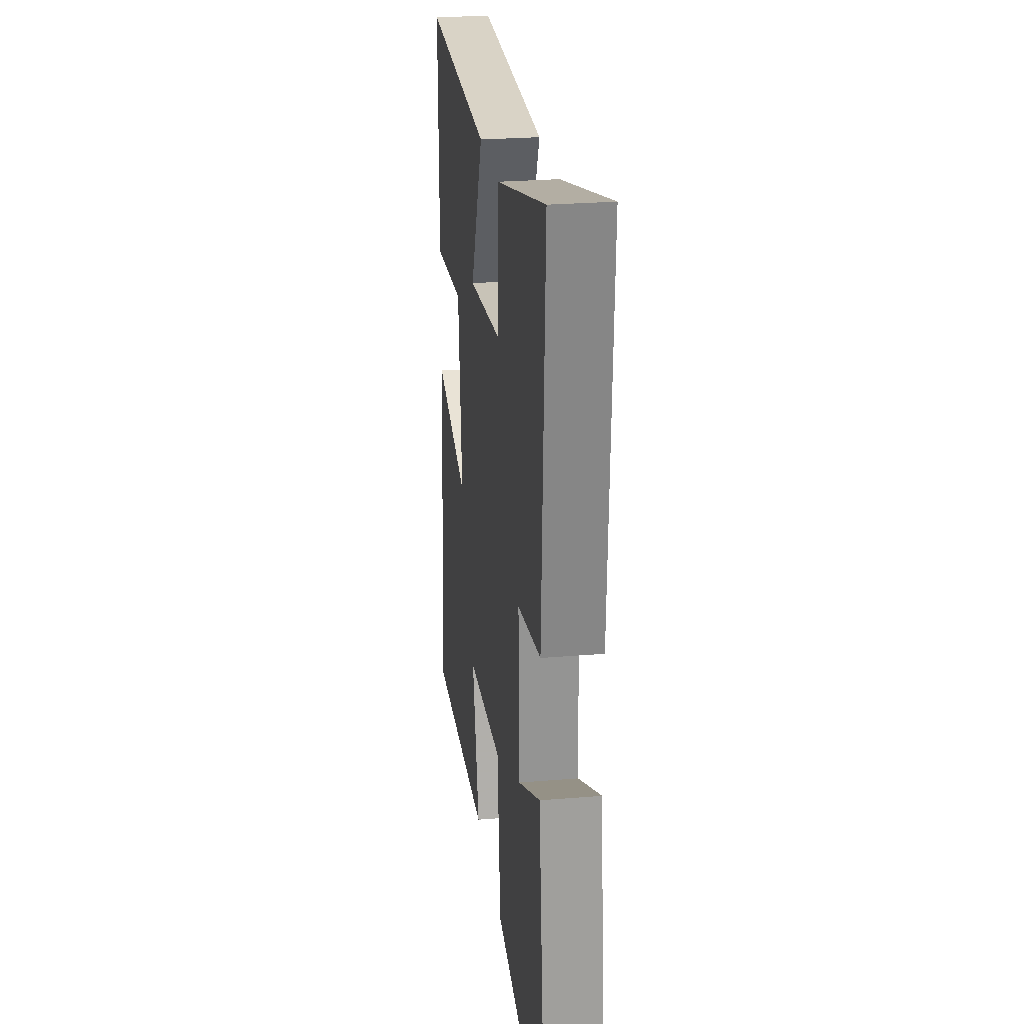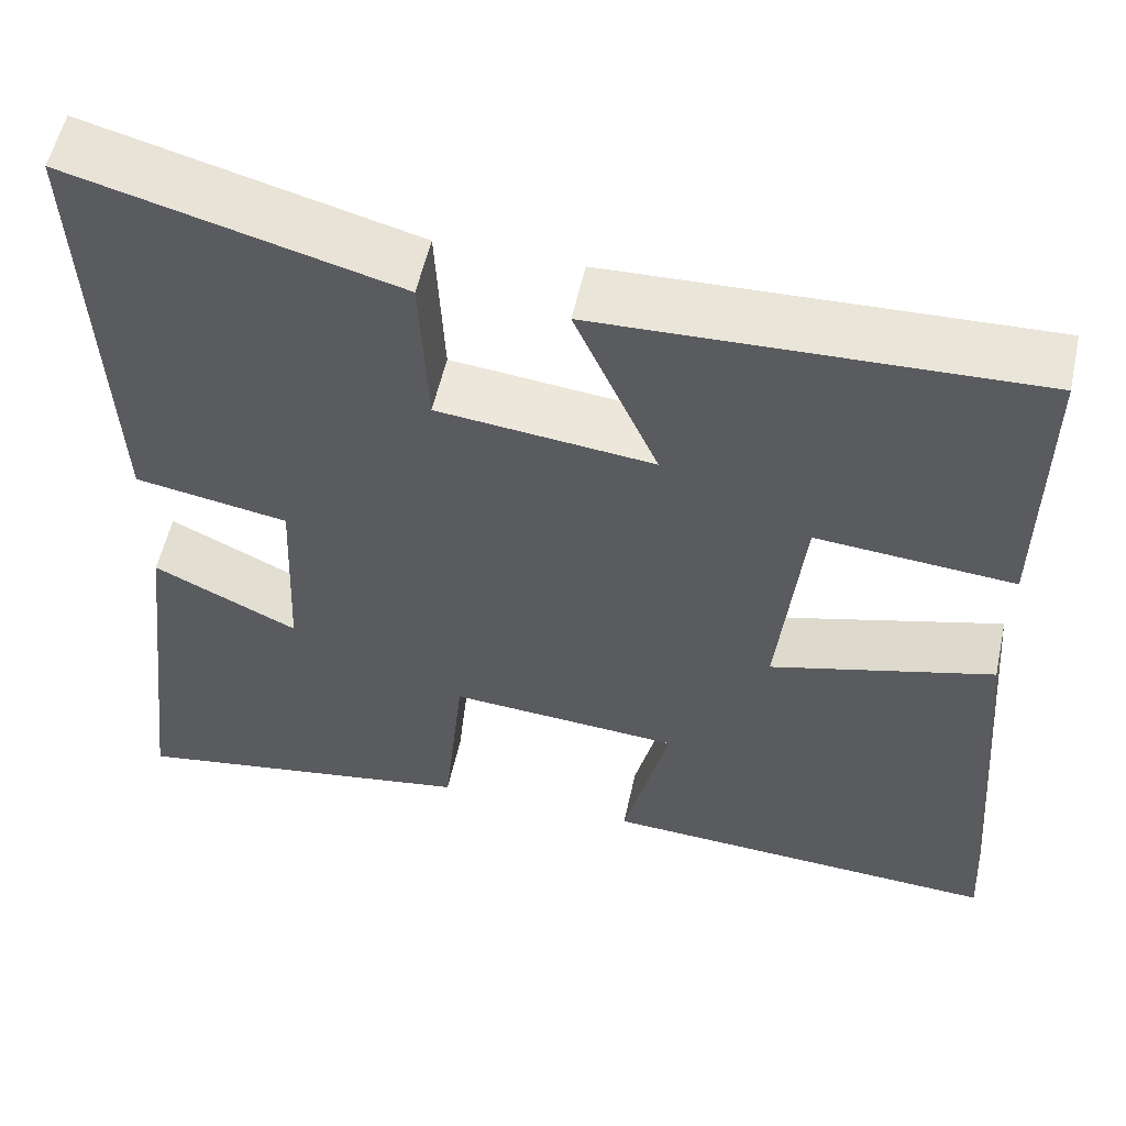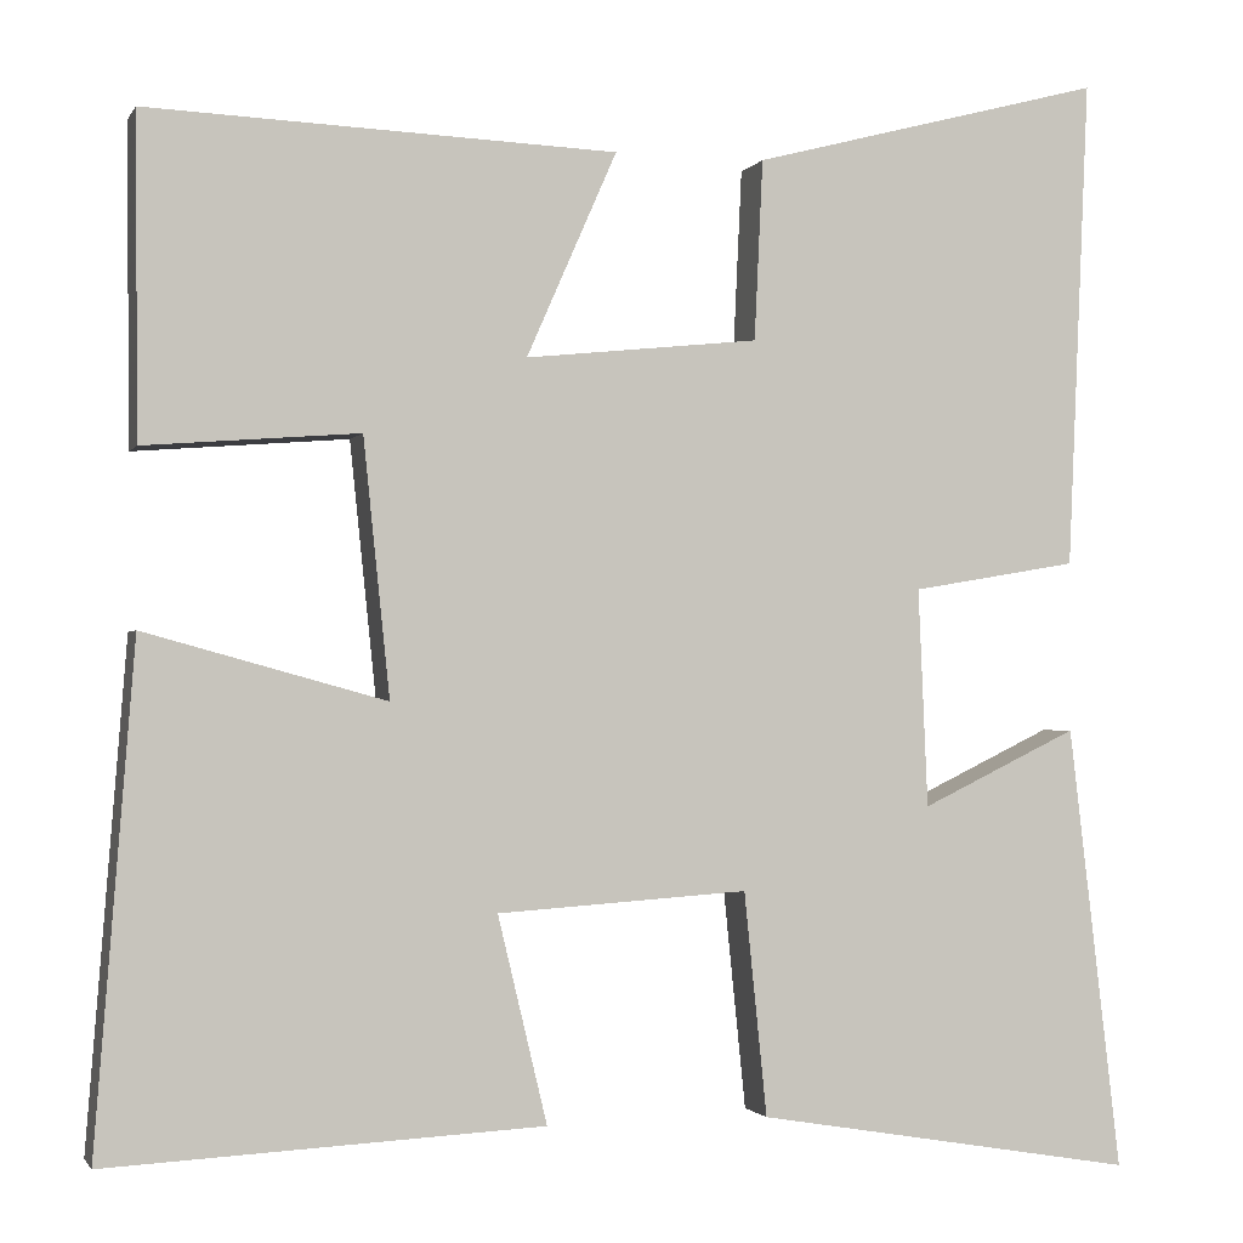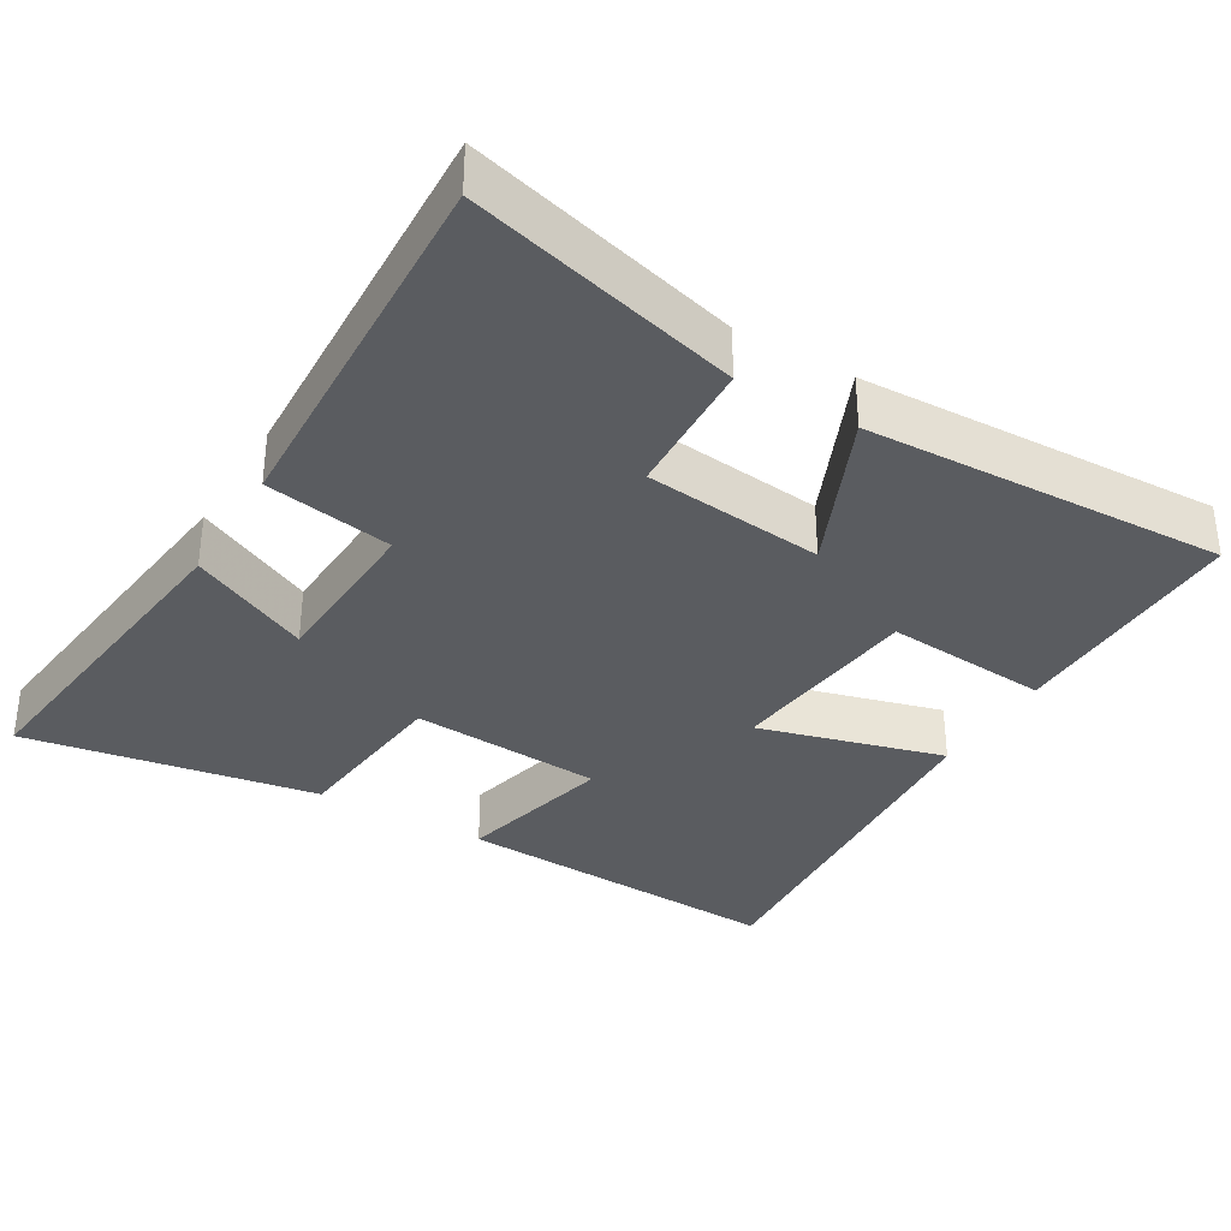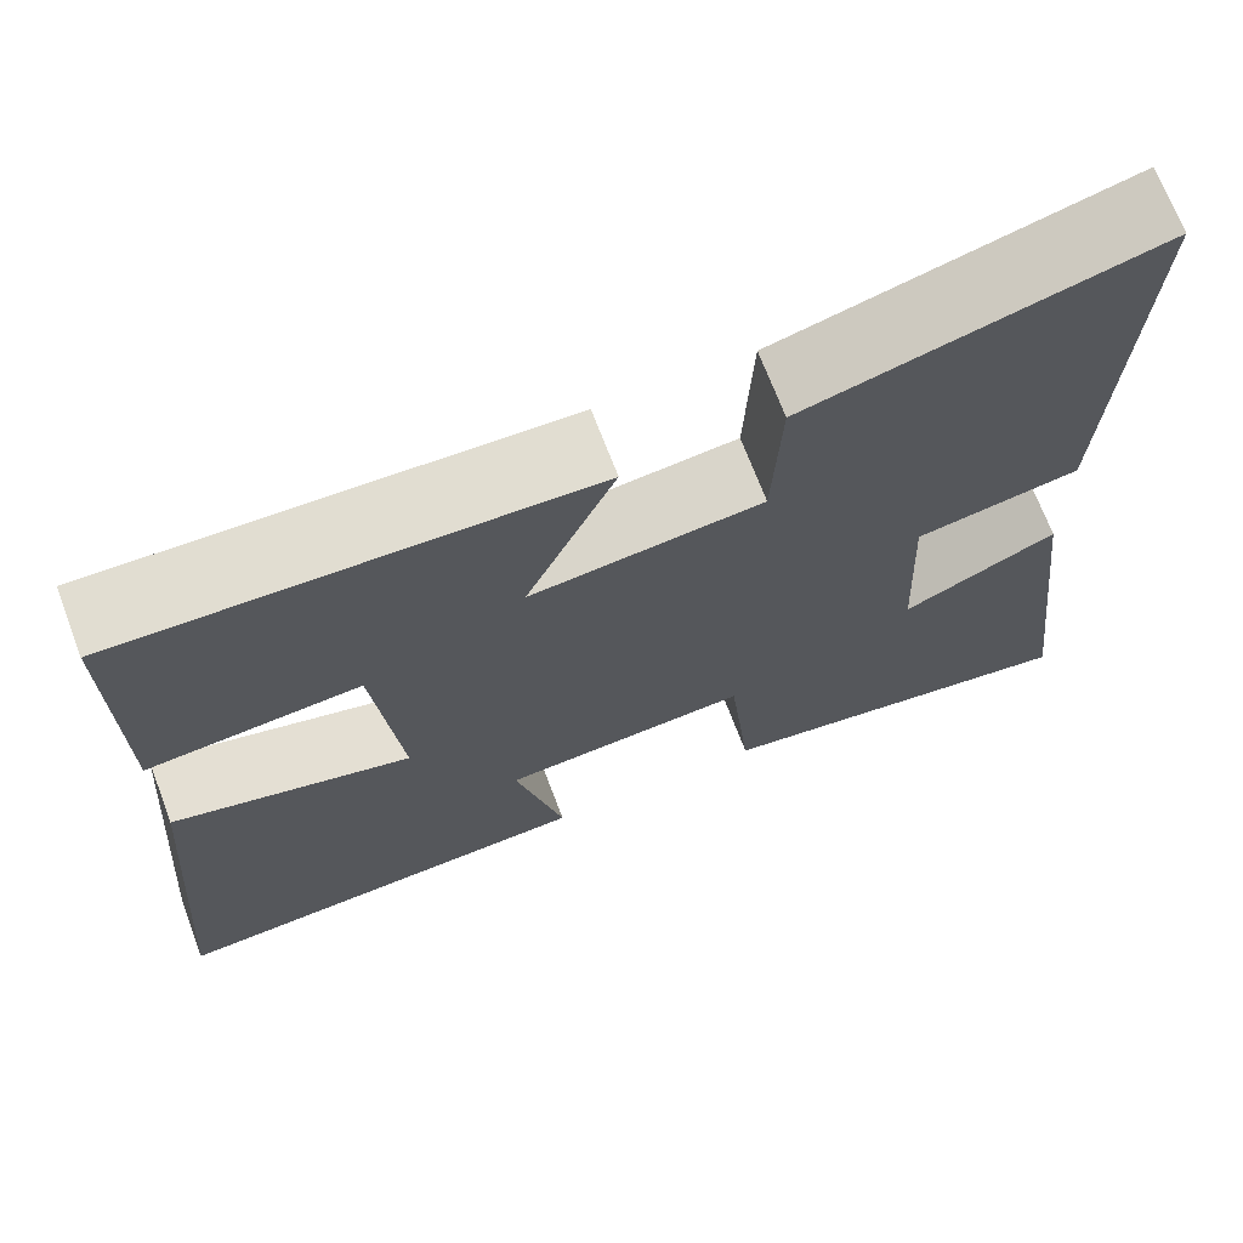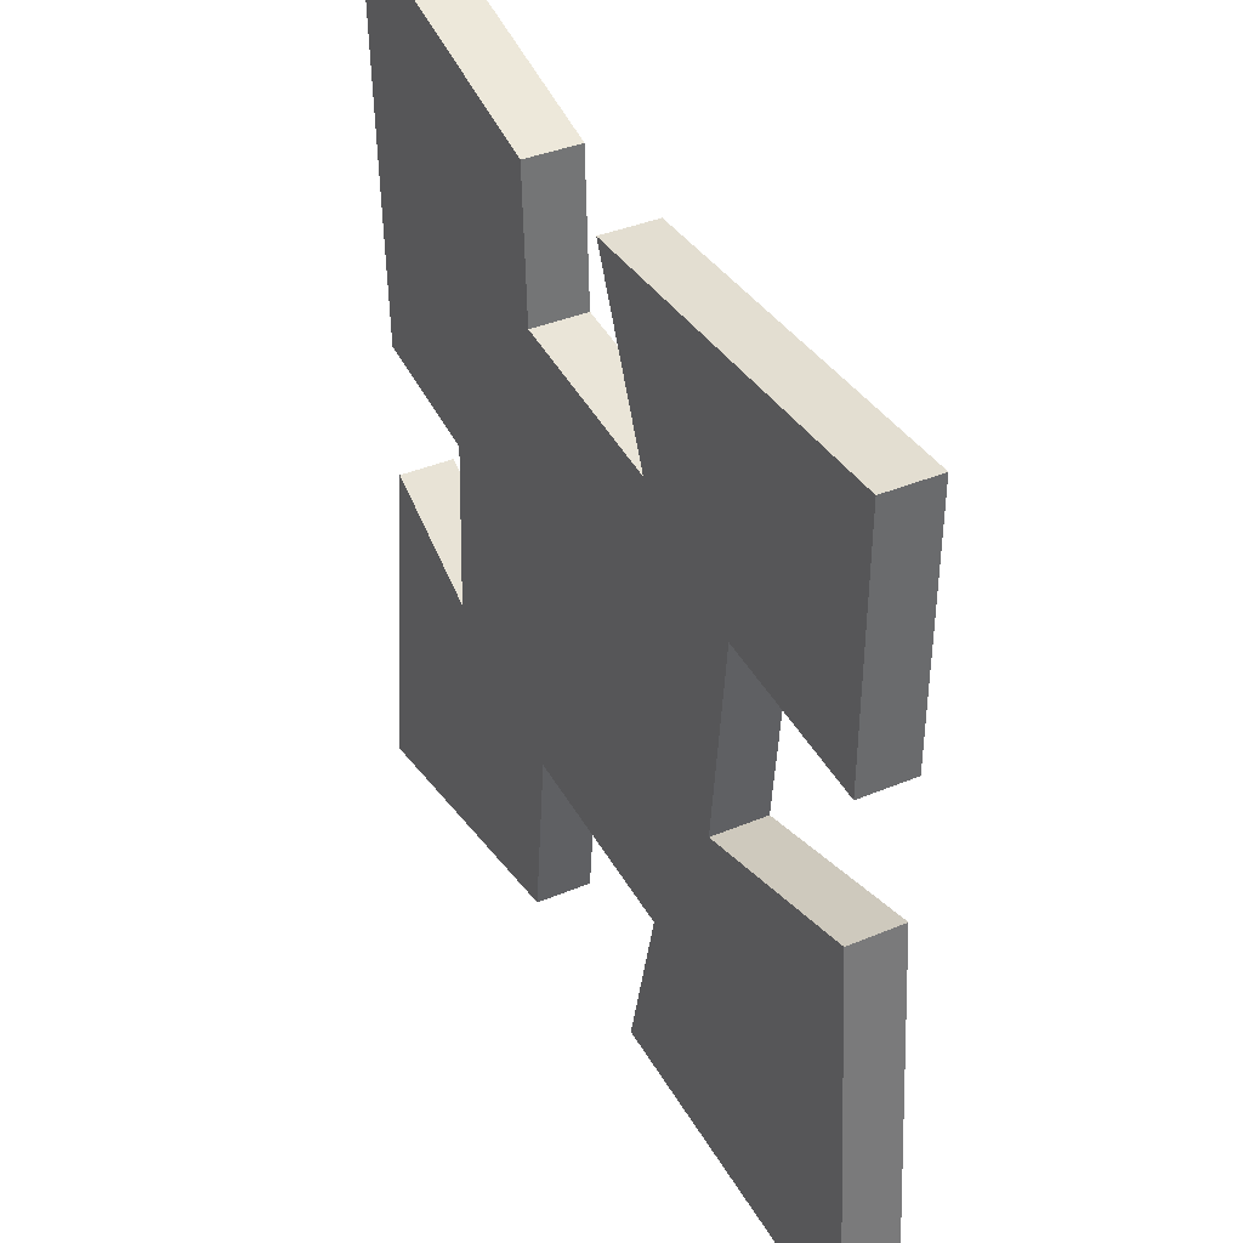
<metadata>
{"format":"obj","ext":"obj","renderer":"f3d","projection":"perspective","resolution":1024,"background":"white","views":[{"elev":25.9,"azim":-97.6,"up":"+Z"},{"elev":55.6,"azim":12.4,"up":"+Z"},{"elev":-1.6,"azim":163.8,"up":"+Z"},{"elev":-34.4,"azim":-30.7,"up":"+Y"},{"elev":70.2,"azim":159.1,"up":"+Z"},{"elev":38.6,"azim":62.2,"up":"+Z"}]}
</metadata>
<code>
v 0.503 0.07 0.52
v 0.5 0.07 0.184
v 0.274 0.07 0.202
v 0.246 0.07 -0.068
v 0.5 0.07 0.002
v 0.541 0.07 -0.524
v 0.082 0.07 -0.5
v 0.134 0.07 -0.283
v -0.13 0.07 -0.265
v -0.154 0.07 -0.5
v -0.555 0.07 -0.567
v -0.5 0.07 -0.099
v -0.335 0.07 -0.179
v -0.325 0.07 0.051
v -0.5 0.07 0.081
v -0.523 0.07 0.598
v -0.151 0.07 0.5
v -0.142 0.07 0.31
v 0.104 0.07 0.284
v 0.009 0.07 0.5
v 0.503 0 0.52
v 0.5 0 0.184
v 0.274 0 0.202
v 0.246 0 -0.068
v 0.5 0 0.002
v 0.541 0 -0.524
v 0.082 0 -0.5
v 0.134 0 -0.283
v -0.13 0 -0.265
v -0.154 0 -0.5
v -0.555 0 -0.567
v -0.5 0 -0.099
v -0.335 0 -0.179
v -0.325 0 0.051
v -0.5 0 0.081
v -0.523 0 0.598
v -0.151 0 0.5
v -0.142 0 0.31
v 0.104 0 0.284
v 0.009 0 0.5
f 19 20 1 2
f 18 19 2 3
f 15 16 17 18
f 14 15 18 3
f 13 14 3 4
f 10 11 12 13
f 9 10 13
f 8 9 13 4
f 6 7 8
f 4 5 6 8
f 22 21 40 39
f 23 22 39 38
f 38 37 36 35
f 23 38 35 34
f 24 23 34 33
f 33 32 31 30
f 33 30 29
f 24 33 29 28
f 28 27 26
f 28 26 25 24
f 1 21 22 2
f 2 22 23 3
f 3 23 24 4
f 4 24 25 5
f 5 25 26 6
f 6 26 27 7
f 7 27 28 8
f 8 28 29 9
f 9 29 30 10
f 10 30 31 11
f 11 31 32 12
f 12 32 33 13
f 13 33 34 14
f 14 34 35 15
f 15 35 36 16
f 16 36 37 17
f 17 37 38 18
f 18 38 39 19
f 19 39 40 20
f 20 40 21 1

</code>
